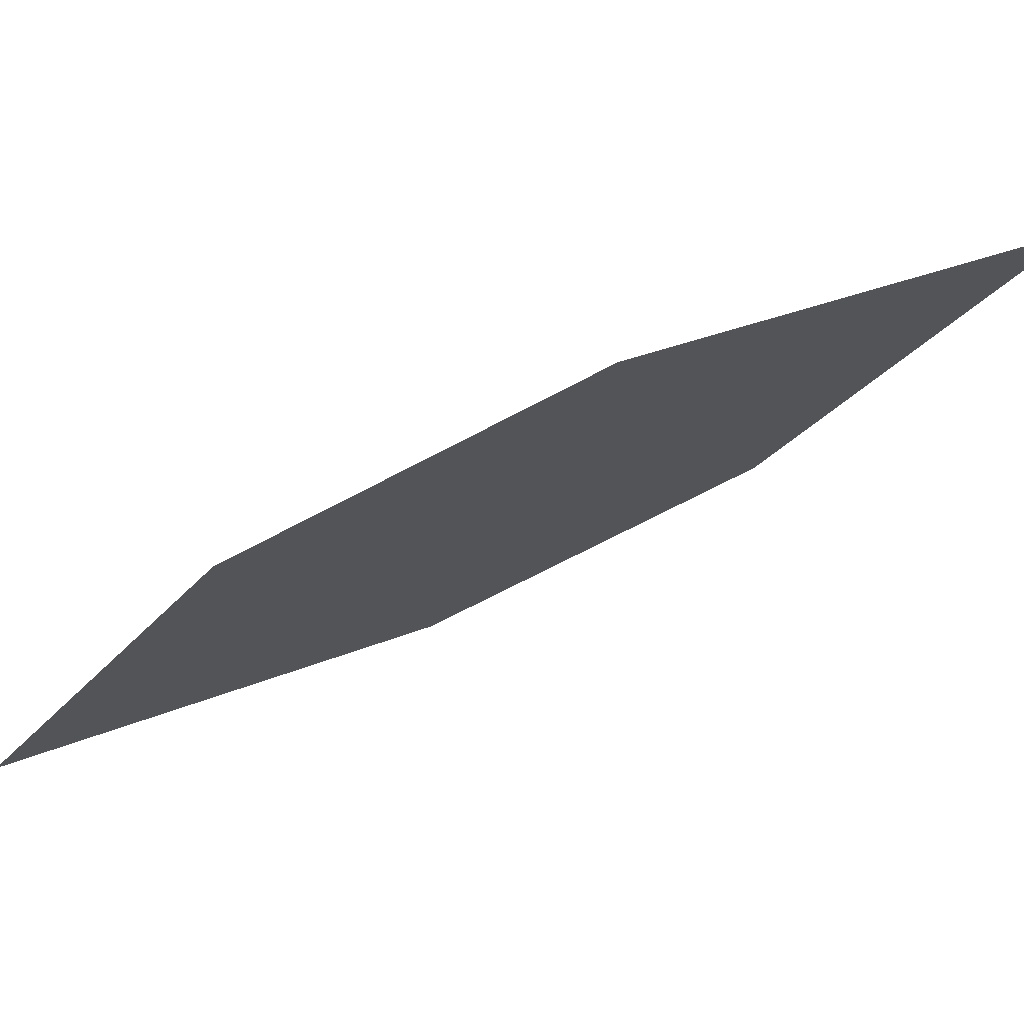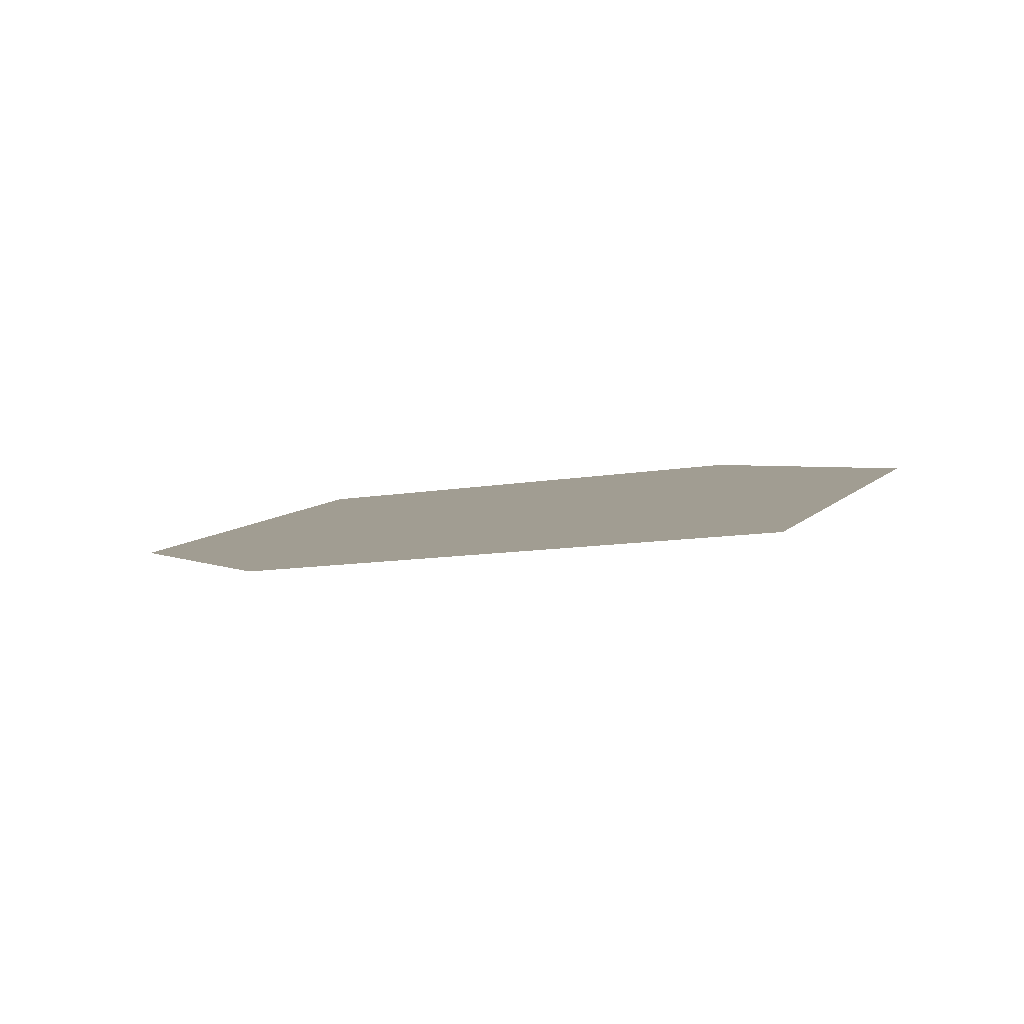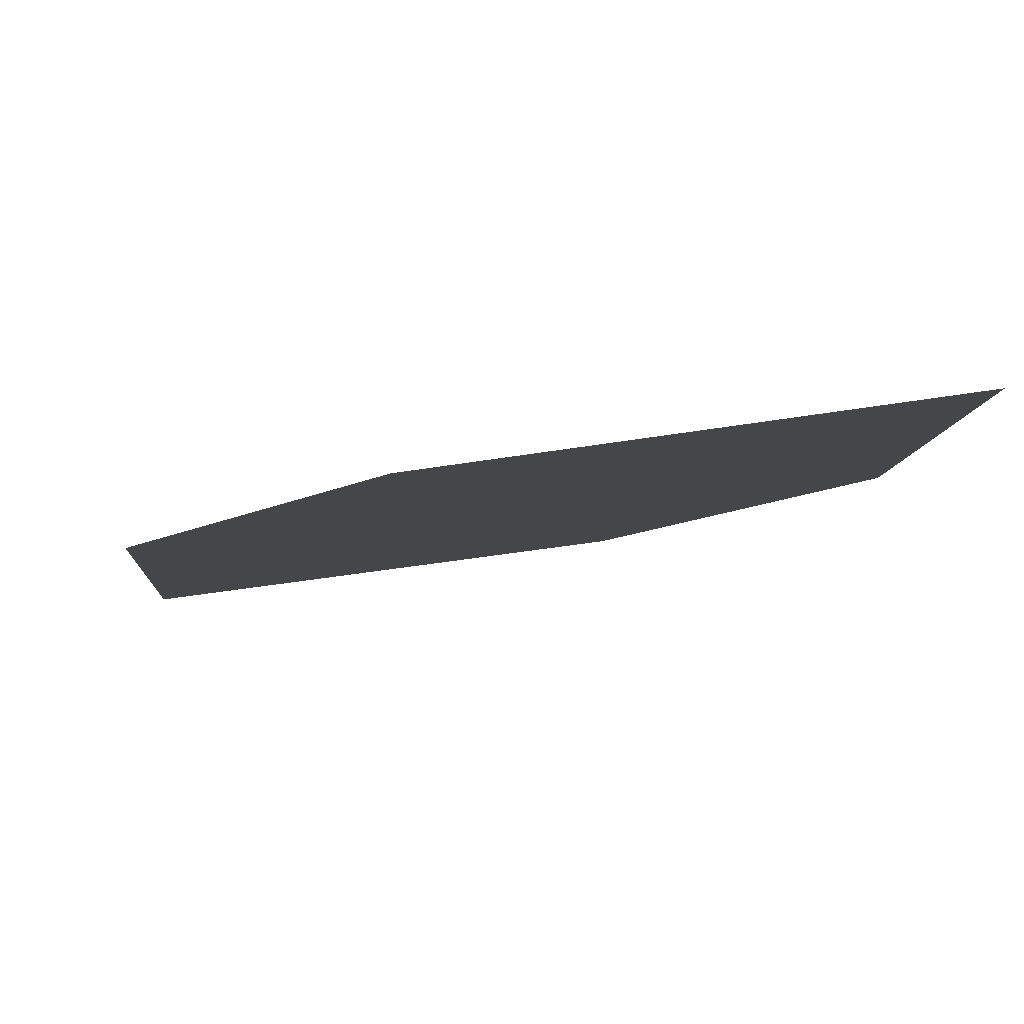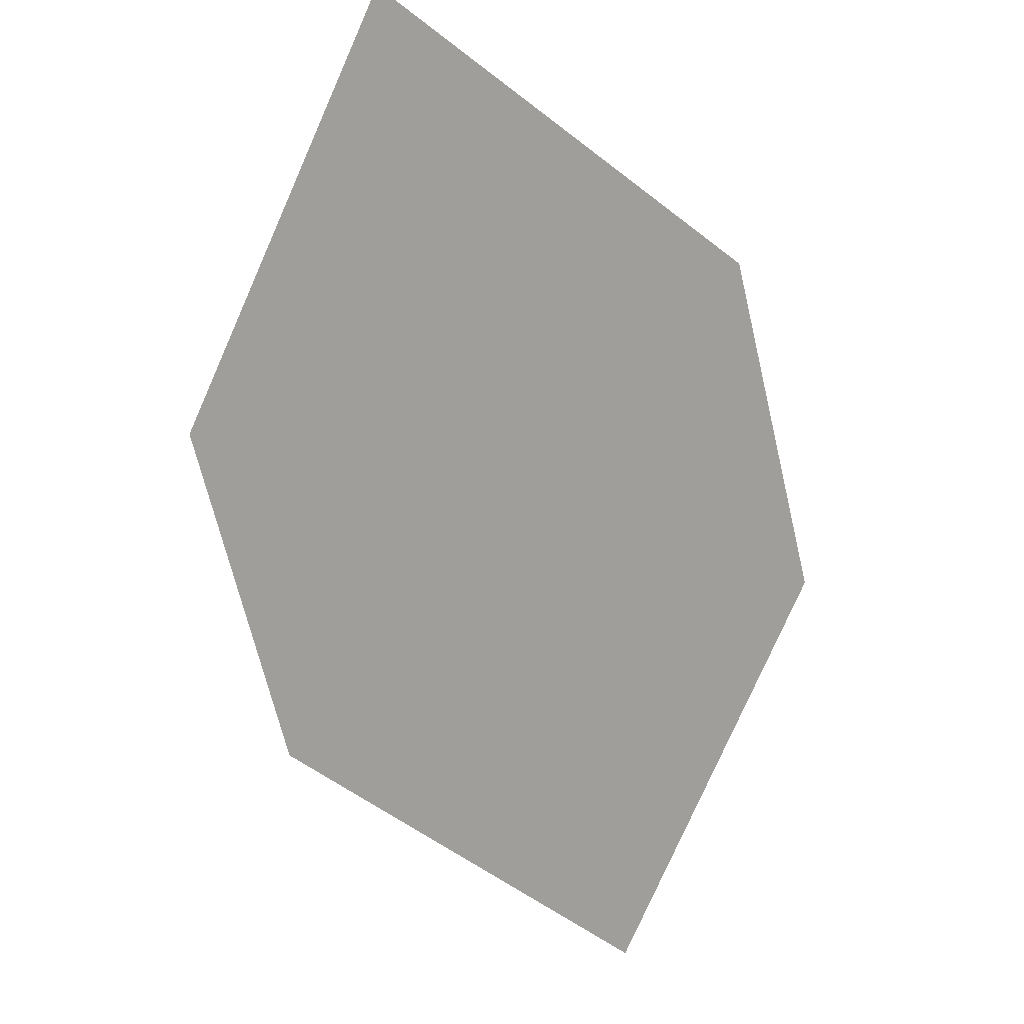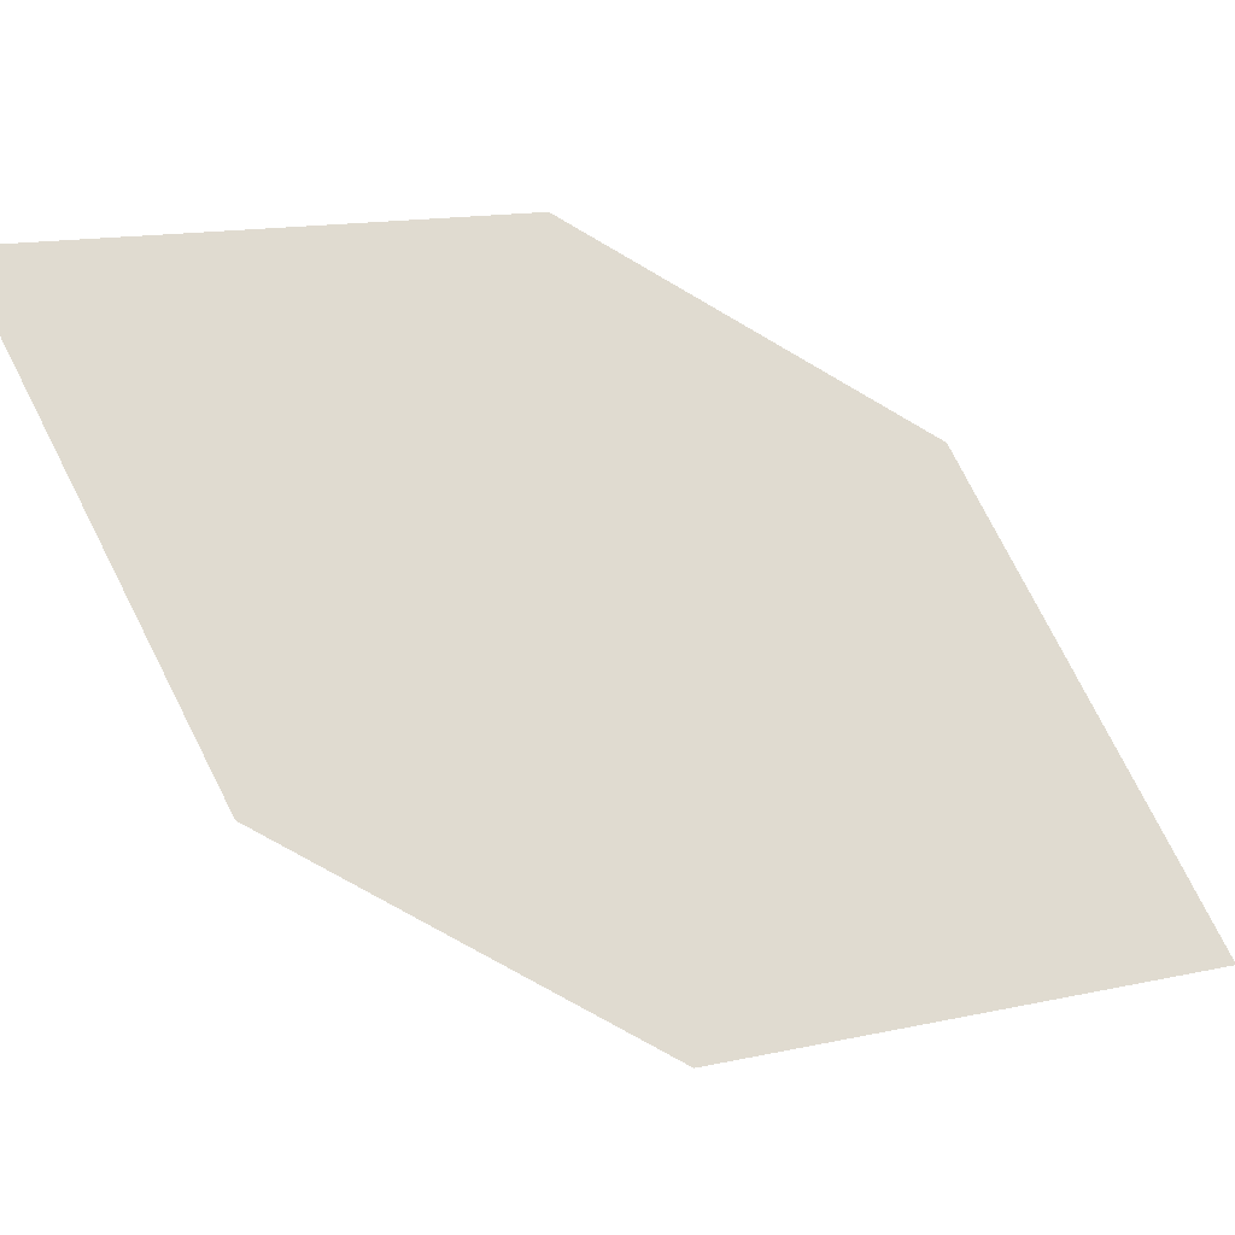
<metadata>
{"format":"obj","ext":"obj","renderer":"f3d","projection":"perspective","resolution":1024,"background":"white","views":[{"elev":9.9,"azim":126.7,"up":"+Z"},{"elev":-28.0,"azim":6.5,"up":"+Z"},{"elev":25.4,"azim":160.7,"up":"+Z"},{"elev":-15.0,"azim":-21.8,"up":"+Y"},{"elev":39.2,"azim":-47.7,"up":"+Z"}]}
</metadata>
<code>
o leaves.079
v 0.08312 -0.2882 0.8268
v 0.07502 -0.3182 0.8068
v 0.1208 -0.3553 0.7866
v 0.1163 -0.3029 0.82
v 0.1289 -0.3253 0.8066
v 0.08756 -0.3406 0.7934
f 1 2 6 3
f 1 3 5 4

</code>
